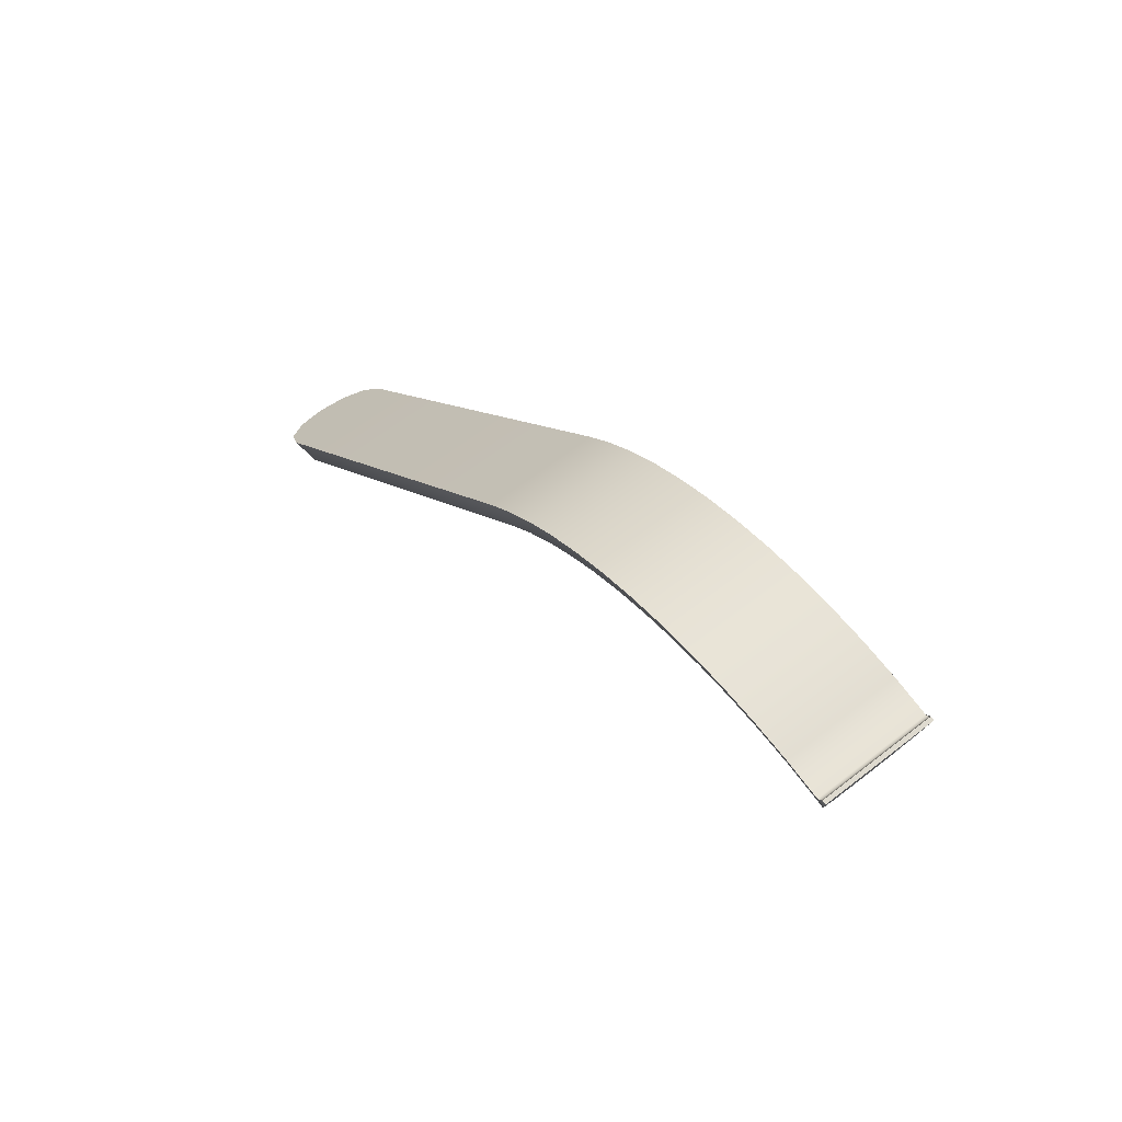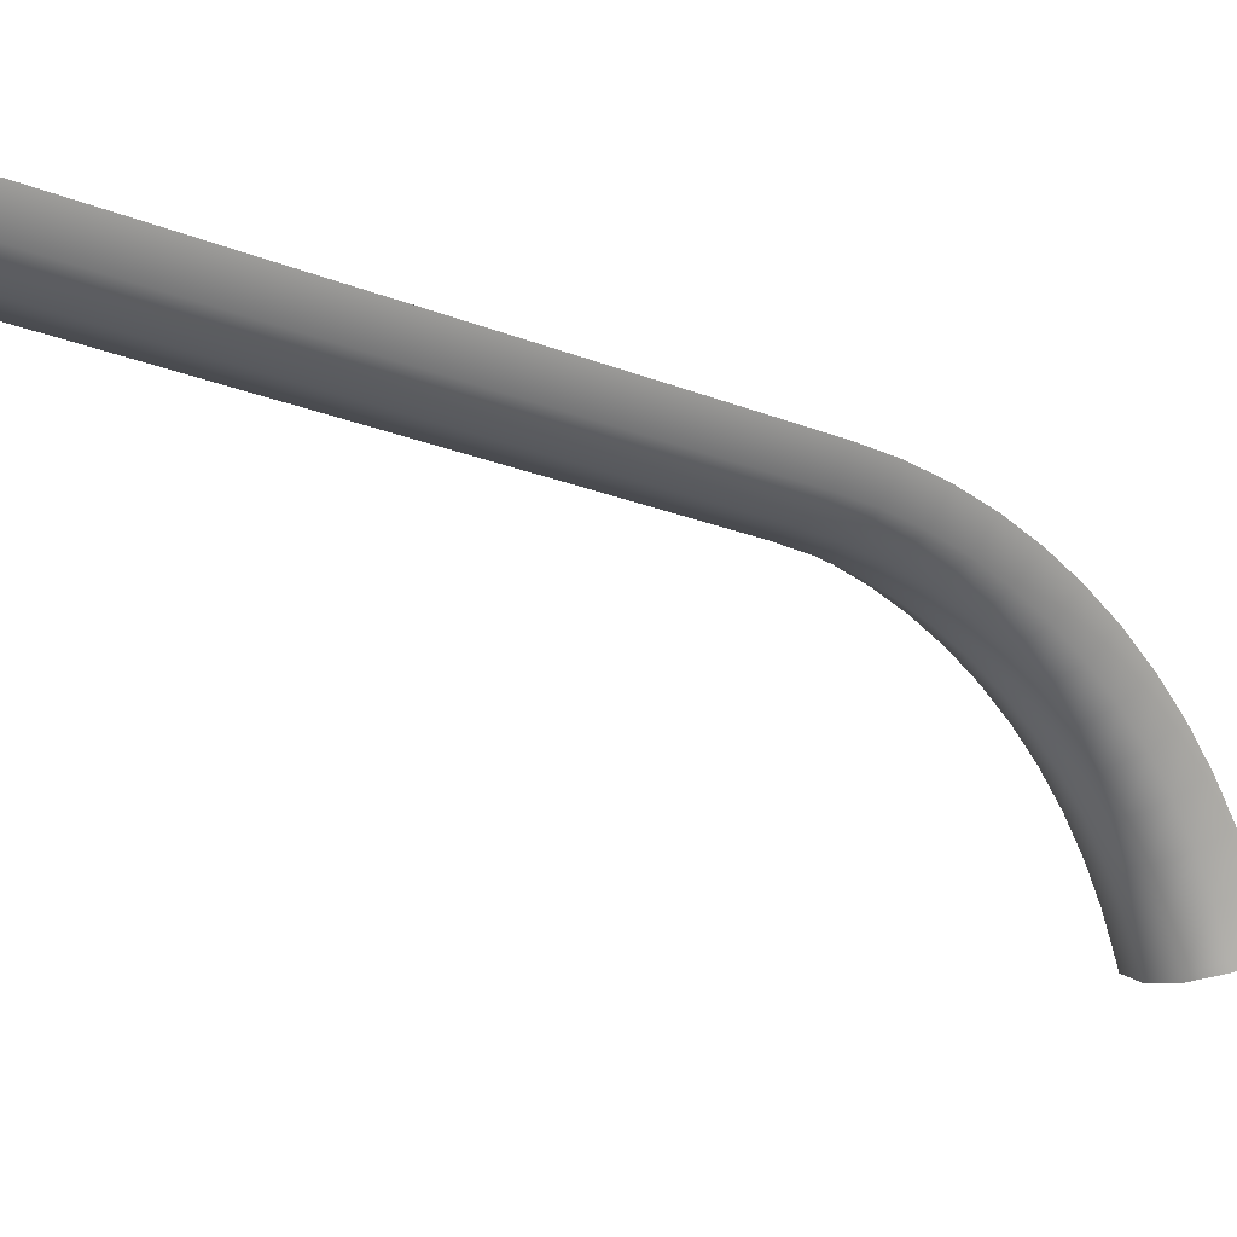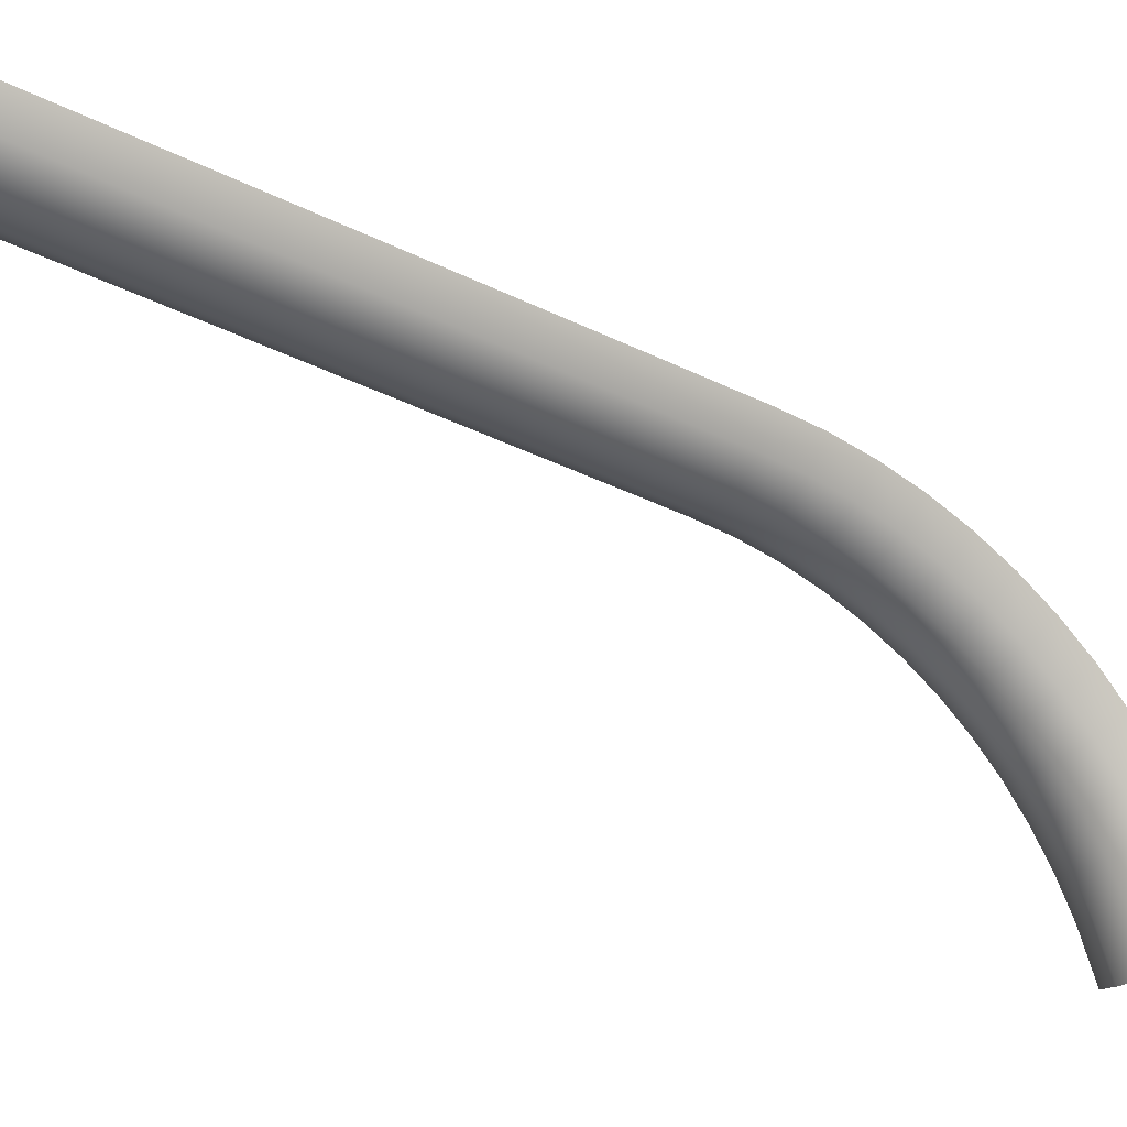
<metadata>
{"format":"obj","ext":"obj","renderer":"f3d","projection":"perspective","resolution":1024,"background":"white","views":[{"elev":-78.6,"azim":-153.1,"up":"+Z"},{"elev":-3.1,"azim":76.7,"up":"+Y"},{"elev":-21.1,"azim":84.6,"up":"+Y"}]}
</metadata>
<code>
v -182.8 210.6 -484.7
v -182.8 210.6 -484.7
v -182.8 210.6 -484.7
v -182.8 210.6 -484.7
v -182.8 210.6 -484.7
v -182.4 210.4 -483.7
v -182.4 210.4 -483.7
v -182.4 210.4 -483.7
v -182 210.8 -482.8
v -182 210.8 -482.8
v -182 210.8 -482.8
v -182 210.8 -482.8
v -182 210.8 -482.8
v -153 208 -496.2
v -153 208 -496.2
v -153 208 -496.2
v -152.7 208.4 -495.4
v -152.7 208.4 -495.4
v -152.7 208.4 -495.4
v -152.7 208.4 -495.4
v -152.7 208.4 -495.4
v -179.6 220.6 -479.2
v -179.6 220.6 -479.2
v -179.6 220.6 -479.2
v -179.6 220.6 -479.2
v -150.3 218.2 -491.7
v -150.3 218.2 -491.7
v -150.3 218.2 -491.7
v -150.3 218.2 -491.7
v -177.2 207.5 -477
v -177.2 207.5 -477
v -177.2 207.5 -477
v -177.2 207.5 -477
v -177.2 207.5 -477
v -177.2 207.5 -477
v -174.9 216.9 -473.5
v -174.9 216.9 -473.5
v -174.9 216.9 -473.5
v -174.9 216.9 -473.5
v -169.8 204.7 -474.5
v -169.8 204.7 -474.5
v -169.8 204.7 -474.5
v -169.8 204.7 -474.5
v -169.8 204.7 -474.5
v -167.6 213.9 -471
v -167.6 213.9 -471
v -167.6 213.9 -471
v -167.6 213.9 -471
v -162.1 203.3 -475.8
v -162.1 203.3 -475.8
v -162.1 203.3 -475.8
v -162.1 203.3 -475.8
v -162.1 203.3 -475.8
v -159.9 212.5 -472.3
v -159.9 212.5 -472.3
v -159.9 212.5 -472.3
v -159.9 212.5 -472.3
v -155.8 203.5 -480.5
v -155.8 203.5 -480.5
v -155.8 203.5 -480.5
v -155.8 203.5 -480.5
v -155.8 203.5 -480.5
v -155.8 203.5 -480.5
v -153.5 212.8 -477
v -153.5 212.8 -477
v -153.5 212.8 -477
v -153.5 212.8 -477
v -152.2 205.4 -487.7
v -152.2 205.4 -487.7
v -152.2 205.4 -487.7
v -152.2 205.4 -487.7
v -152.2 205.4 -487.7
v -152.2 205.4 -487.7
v -149.9 214.9 -484.2
v -149.9 214.9 -484.2
v -149.9 214.9 -484.2
v -149.9 214.9 -484.2
v -147.6 227.6 -487.2
v -147.6 227.6 -487.2
v -147.6 227.6 -487.2
v -147.6 227.6 -487.2
v -147.4 223.7 -480
v -147.4 223.7 -480
v -147.4 223.7 -480
v -147.4 223.7 -480
v -176.9 230 -474.7
v -176.9 230 -474.7
v -176.9 230 -474.7
v -176.9 230 -474.7
v -172.4 225.7 -469.3
v -172.4 225.7 -469.3
v -172.4 225.7 -469.3
v -172.4 225.7 -469.3
v -165.2 222.3 -467
v -165.2 222.3 -467
v -165.2 222.3 -467
v -165.2 222.3 -467
v -157.6 220.7 -468.4
v -157.6 220.7 -468.4
v -157.6 220.7 -468.4
v -157.6 220.7 -468.4
v -151.2 221.2 -473
v -151.2 221.2 -473
v -151.2 221.2 -473
v -151.2 221.2 -473
v -144.6 232 -475.1
v -144.6 232 -475.1
v -144.6 232 -475.1
v -144.6 232 -475.1
v -148.5 229.1 -468.4
v -148.5 229.1 -468.4
v -148.5 229.1 -468.4
v -148.5 229.1 -468.4
v -144.6 236.5 -482
v -144.6 236.5 -482
v -144.6 236.5 -482
v -144.6 236.5 -482
v -174 238.9 -469.5
v -174 238.9 -469.5
v -174 238.9 -469.5
v -174 238.9 -469.5
v -169.7 234.1 -464.4
v -169.7 234.1 -464.4
v -169.7 234.1 -464.4
v -169.7 234.1 -464.4
v -162.6 230.3 -462.4
v -162.6 230.3 -462.4
v -162.6 230.3 -462.4
v -162.6 230.3 -462.4
v -155 228.5 -463.9
v -155 228.5 -463.9
v -155 228.5 -463.9
v -155 228.5 -463.9
v -145.7 236.6 -463.1
v -145.7 236.6 -463.1
v -145.7 236.6 -463.1
v -145.7 236.6 -463.1
v -152.2 235.8 -458.7
v -152.2 235.8 -458.7
v -152.2 235.8 -458.7
v -152.2 235.8 -458.7
v -141.6 239.9 -469.6
v -141.6 239.9 -469.6
v -141.6 239.9 -469.6
v -141.6 239.9 -469.6
v -141.4 244.8 -476.1
v -141.4 244.8 -476.1
v -141.4 244.8 -476.1
v -141.4 244.8 -476.1
v -170.8 247.3 -463.6
v -170.8 247.3 -463.6
v -170.8 247.3 -463.6
v -170.8 247.3 -463.6
v -166.7 241.9 -458.9
v -166.7 241.9 -458.9
v -166.7 241.9 -458.9
v -166.7 241.9 -458.9
v -159.7 237.7 -457.1
v -159.7 237.7 -457.1
v -159.7 237.7 -457.1
v -159.7 237.7 -457.1
v -149.2 242.6 -453
v -149.2 242.6 -453
v -149.2 242.6 -453
v -149.2 242.6 -453
v -156.6 244.6 -451.3
v -156.6 244.6 -451.3
v -156.6 244.6 -451.3
v -156.6 244.6 -451.3
v -142.6 243.5 -457.3
v -142.6 243.5 -457.3
v -142.6 243.5 -457.3
v -142.6 243.5 -457.3
v -138.4 247.2 -463.5
v -138.4 247.2 -463.5
v -138.4 247.2 -463.5
v -138.4 247.2 -463.5
v -138 252.6 -469.6
v -138 252.6 -469.6
v -138 252.6 -469.6
v -138 252.6 -469.6
v -167.3 255 -457.1
v -167.3 255 -457.1
v -167.3 255 -457.1
v -167.3 255 -457.1
v -163.4 249.2 -452.8
v -163.4 249.2 -452.8
v -163.4 249.2 -452.8
v -163.4 249.2 -452.8
v -153.4 251 -444.9
v -153.4 251 -444.9
v -153.4 251 -444.9
v -153.4 251 -444.9
v -160 255.9 -446.1
v -160 255.9 -446.1
v -160 255.9 -446.1
v -160 255.9 -446.1
v -146 248.9 -446.7
v -146 248.9 -446.7
v -146 248.9 -446.7
v -146 248.9 -446.7
v -139.4 249.8 -450.9
v -139.4 249.8 -450.9
v -139.4 249.8 -450.9
v -139.4 249.8 -450.9
v -135 253.8 -456.7
v -135 253.8 -456.7
v -135 253.8 -456.7
v -135 253.8 -456.7
v -134.4 259.7 -462.4
v -134.4 259.7 -462.4
v -134.4 259.7 -462.4
v -134.4 259.7 -462.4
v -163.7 262.2 -449.9
v -163.7 262.2 -449.9
v -163.7 262.2 -449.9
v -163.7 262.2 -449.9
v -156.4 261.9 -438.8
v -156.4 261.9 -438.8
v -156.4 261.9 -438.8
v -156.4 261.9 -438.8
v -159.9 268.6 -442.2
v -159.9 268.6 -442.2
v -159.9 268.6 -442.2
v -159.9 268.6 -442.2
v -150 256.7 -438
v -150 256.7 -438
v -150 256.7 -438
v -150 256.7 -438
v -142.6 254.5 -439.9
v -142.6 254.5 -439.9
v -142.6 254.5 -439.9
v -142.6 254.5 -439.9
v -136 255.5 -444
v -136 255.5 -444
v -136 255.5 -444
v -136 255.5 -444
v -131.4 259.8 -449.5
v -131.4 259.8 -449.5
v -131.4 259.8 -449.5
v -131.4 259.8 -449.5
v -130.5 266.1 -454.7
v -130.5 266.1 -454.7
v -130.5 266.1 -454.7
v -130.5 266.1 -454.7
v -155.9 274.2 -434
v -155.9 274.2 -434
v -155.9 274.2 -434
v -155.9 274.2 -434
v -126.6 271.8 -446.5
v -126.6 271.8 -446.5
v -126.6 271.8 -446.5
v -126.6 271.8 -446.5
v -152.7 267.2 -431.1
v -152.7 267.2 -431.1
v -152.7 267.2 -431.1
v -152.7 267.2 -431.1
v -146.4 261.7 -430.7
v -146.4 261.7 -430.7
v -146.4 261.7 -430.7
v -146.4 261.7 -430.7
v -139.2 259.4 -432.8
v -139.2 259.4 -432.8
v -139.2 259.4 -432.8
v -139.2 259.4 -432.8
v -132.4 260.6 -436.7
v -132.4 260.6 -436.7
v -132.4 260.6 -436.7
v -132.4 260.6 -436.7
v -127.7 265.1 -441.8
v -127.7 265.1 -441.8
v -127.7 265.1 -441.8
v -127.7 265.1 -441.8
v -122.5 276.6 -437.8
v -122.5 276.6 -437.8
v -122.5 276.6 -437.8
v -122.5 276.6 -437.8
v -123.8 269.7 -433.7
v -123.8 269.7 -433.7
v -123.8 269.7 -433.7
v -123.8 269.7 -433.7
v -151.8 279 -425.3
v -151.8 279 -425.3
v -151.8 279 -425.3
v -151.8 279 -425.3
v -148.9 271.7 -423
v -148.9 271.7 -423
v -148.9 271.7 -423
v -148.9 271.7 -423
v -142.8 266 -423
v -142.8 266 -423
v -142.8 266 -423
v -142.8 266 -423
v -135.6 263.6 -425.2
v -135.6 263.6 -425.2
v -135.6 263.6 -425.2
v -135.6 263.6 -425.2
v -128.8 264.9 -429
v -128.8 264.9 -429
v -128.8 264.9 -429
v -128.8 264.9 -429
v -119.9 273.4 -425.2
v -119.9 273.4 -425.2
v -119.9 273.4 -425.2
v -119.9 273.4 -425.2
v -125 268.5 -421
v -125 268.5 -421
v -125 268.5 -421
v -125 268.5 -421
v -118.3 280.6 -428.8
v -118.3 280.6 -428.8
v -118.3 280.6 -428.8
v -118.3 280.6 -428.8
v -147.6 283.1 -416.3
v -147.6 283.1 -416.3
v -147.6 283.1 -416.3
v -147.6 283.1 -416.3
v -145 275.5 -414.6
v -145 275.5 -414.6
v -145 275.5 -414.6
v -145 275.5 -414.6
v -139.1 269.6 -415
v -139.1 269.6 -415
v -139.1 269.6 -415
v -139.1 269.6 -415
v -131.9 267.1 -417.3
v -131.9 267.1 -417.3
v -131.9 267.1 -417.3
v -131.9 267.1 -417.3
v -121.3 271.3 -412.6
v -121.3 271.3 -412.6
v -121.3 271.3 -412.6
v -121.3 271.3 -412.6
v -128.2 269.9 -409.1
v -128.2 269.9 -409.1
v -128.2 269.9 -409.1
v -128.2 269.9 -409.1
v -115.9 276.4 -416.5
v -115.9 276.4 -416.5
v -115.9 276.4 -416.5
v -115.9 276.4 -416.5
v -114 283.8 -419.5
v -114 283.8 -419.5
v -114 283.8 -419.5
v -114 283.8 -419.5
v -143.4 286.2 -406.9
v -143.4 286.2 -406.9
v -143.4 286.2 -406.9
v -143.4 286.2 -406.9
v -141 278.4 -405.8
v -141 278.4 -405.8
v -141 278.4 -405.8
v -141 278.4 -405.8
v -135.3 272.4 -406.6
v -135.3 272.4 -406.6
v -135.3 272.4 -406.6
v -135.3 272.4 -406.6
v -131.5 274.4 -398
v -131.5 274.4 -398
v -131.5 274.4 -398
v -131.5 274.4 -398
v -124.4 271.9 -400.7
v -124.4 271.9 -400.7
v -124.4 271.9 -400.7
v -124.4 271.9 -400.7
v -137 280.6 -396.8
v -137 280.6 -396.8
v -137 280.6 -396.8
v -137 280.6 -396.8
v -139.1 288.5 -397.4
v -139.1 288.5 -397.4
v -139.1 288.5 -397.4
v -139.1 288.5 -397.4
v -109.8 286.1 -409.9
v -109.8 286.1 -409.9
v -109.8 286.1 -409.9
v -109.8 286.1 -409.9
v -79.2 314.5 -262
v -79.2 314.5 -262
v -79.2 314.5 -262
v -74.04 315.8 -255.7
v -74.04 315.8 -255.7
v -74.04 315.8 -255.7
v -66.33 316.3 -252.7
v -66.33 316.3 -252.7
v -66.33 316.3 -252.7
v -58.14 316.1 -253.9
v -58.14 316.1 -253.9
v -58.14 316.1 -253.9
v -51.66 315.1 -259
v -51.66 315.1 -259
v -51.66 315.1 -259
v -48.63 313.7 -266.5
v -48.63 313.7 -266.5
v -48.63 313.7 -266.5
v -49.85 312.1 -274.6
v -49.85 312.1 -274.6
v -49.85 312.1 -274.6
v -77.29 306.5 -262
v -77.29 306.5 -262
v -77.29 306.5 -262
v -77.29 306.5 -262
v -71.97 300.3 -263.7
v -71.97 300.3 -263.7
v -71.97 300.3 -263.7
v -71.97 300.3 -263.7
v -65.02 297.7 -266.5
v -65.02 297.7 -266.5
v -65.02 297.7 -266.5
v -65.02 297.7 -266.5
v -117.4 273.3 -404
v -117.4 273.3 -404
v -117.4 273.3 -404
v -117.4 273.3 -404
v -57.94 299.2 -269.7
v -57.94 299.2 -269.7
v -57.94 299.2 -269.7
v -57.94 299.2 -269.7
v -111.9 278.5 -407.5
v -111.9 278.5 -407.5
v -111.9 278.5 -407.5
v -111.9 278.5 -407.5
v -52.25 304.4 -272.7
v -52.25 304.4 -272.7
v -52.25 304.4 -272.7
v -52.25 304.4 -272.7
v -57.22 300.1 -264.9
v -57.22 300.1 -264.9
v -57.22 300.1 -264.9
v -57.22 300.1 -264.9
v -51.13 305.9 -265.3
v -51.13 305.9 -265.3
v -51.13 305.9 -265.3
v -51.13 305.9 -265.3
v -64.52 298 -265.4
v -64.52 298 -265.4
v -64.52 298 -265.4
v -64.52 298 -265.4
v -64.52 298 -265.4
v -64.52 298 -265.4
v -68.9 301 -259.9
v -68.9 301 -259.9
v -68.9 301 -259.9
v -68.9 301 -259.9
v -72.54 307.6 -256.2
v -72.54 307.6 -256.2
v -72.54 307.6 -256.2
v -72.54 307.6 -256.2
v -66.05 308.1 -253.7
v -66.05 308.1 -253.7
v -66.05 308.1 -253.7
v -66.05 308.1 -253.7
v -59.15 307.9 -254.7
v -59.15 307.9 -254.7
v -59.15 307.9 -254.7
v -59.15 307.9 -254.7
v -53.68 307.1 -258.9
v -53.68 307.1 -258.9
v -53.68 307.1 -258.9
v -53.68 307.1 -258.9
v -58.61 300.7 -261.4
v -58.61 300.7 -261.4
v -58.61 300.7 -261.4
v -58.61 300.7 -261.4
v -61.59 301.2 -259.1
v -61.59 301.2 -259.1
v -61.59 301.2 -259.1
v -61.59 301.2 -259.1
v -65.35 301.3 -258.6
v -65.35 301.3 -258.6
v -65.35 301.3 -258.6
v -65.35 301.3 -258.6
v -182.5 208.9 -483.7
v -182.8 209.2 -484.3
v -153.4 206.8 -496.8
v -153.2 206.5 -496.2
v -178.2 206 -478.4
v -182.5 208.9 -483.7
v -177.8 205.7 -477.8
v -178.2 206 -478.4
v -177.4 205.5 -477.5
v -177.8 205.7 -477.8
v -170.6 203 -475.2
v -173.5 204.1 -476.2
v -177.4 205.5 -477.5
v -163 201.7 -476.2
v -170.1 202.9 -475.1
v -170.1 202.9 -475.1
v -170.6 203 -475.2
v -162.5 201.6 -476.4
v -163 201.7 -476.2
v -156.7 201.8 -480.7
v -162.5 201.6 -476.4
v -162.5 201.6 -476.4
v -152.7 203.5 -488.1
v -154.6 202.5 -484.3
v -156 201.8 -481.4
v -156 201.8 -481.4
v -156.3 201.8 -481
v -156.3 201.8 -481
v -156.7 201.8 -480.7
v -152.7 203.9 -489.3
v -152.6 203.6 -488.6
v -153.2 206.5 -496.2
v -152.7 203.9 -489.3
v -152.6 203.6 -488.6
v -152.7 203.5 -488.1
v -168.1 208 -490.6
v -153.4 206.8 -496.8
v -154.6 202.5 -484.3
v -156 201.8 -481.4
v -156.3 201.8 -481
v -156.7 201.8 -480.7
v -162.5 201.6 -476.4
v -153.4 206.8 -496.8
v -153.2 206.5 -496.2
v -152.7 203.9 -489.3
v -152.6 203.6 -488.6
v -152.7 203.5 -488.1
v -154.6 202.5 -484.3
v -182.8 209.2 -484.3
v -162.5 201.6 -476.4
v -162.5 201.6 -476.4
v -163 201.7 -476.2
v -170.1 202.9 -475.1
v -170.6 203 -475.2
v -173.5 204.1 -476.2
v -173.5 204.1 -476.2
v -177.4 205.5 -477.5
v -177.8 205.7 -477.8
v -178.2 206 -478.4
v -182.5 208.9 -483.7
v -182.8 209.2 -484.3
v -153.5 208.1 -497.2
v -162.8 208.9 -493.2
v -179.9 210.3 -485.9
v -182.8 210.6 -484.7
v -182.8 210.6 -484.7
v -179.9 210.3 -485.9
v -182.8 210.6 -484.7
v -182.8 210.6 -484.7
v -182.8 210.6 -484.7
v -182.8 210.6 -484.7
v -182.8 210.6 -484.7
v -182.8 210.6 -484.7
v -183 209.5 -485
v -153.7 207.1 -497.6
v -153.5 208.1 -497.2
v -153.5 208.1 -497.2
v -153.5 208.1 -497.2
v -153.5 208.1 -497.2
v -153.5 208.1 -497.2
v -153.5 208.1 -497.2
v -167.9 208.3 -491.5
v -167.9 208.3 -491.5
v -167.9 208.3 -491.5
v -167.1 208.2 -491.8
v -168.4 208.3 -491.3
v -167.9 208.3 -491.5
v -163.2 207.9 -493.5
v -159.9 207.6 -494.9
v -154 207.1 -497.4
v -167.1 208.2 -491.8
v -167 208.2 -491.9
v -167 208.2 -491.9
v -163.2 207.9 -493.5
v -153.7 207.1 -497.6
v -183 209.5 -485
v -182.7 209.5 -485.2
v -172.8 208.7 -489.4
v -169.9 208.4 -490.6
v -182.7 209.5 -485.2
v -169 208.4 -491
v -168.9 208.4 -491.1
v -168.8 208.4 -491.1
v -168.5 208.3 -491.2
v -169 208.4 -491
v -168.9 208.4 -491.1
v -168.5 208.3 -491.2
v -153.5 208.1 -497.2
v -162.8 208.9 -493.2
v -159.9 207.6 -494.9
v -154 207.1 -497.4
v -153.7 207.1 -497.6
v -153.5 208.1 -497.2
v -153.5 208.1 -497.2
v -162.8 208.9 -493.2
v -179.9 210.3 -485.9
v -182.8 210.6 -484.7
v -182.8 210.6 -484.7
v -182.8 210.6 -484.7
v -182.8 210.6 -484.7
v -183 209.5 -485
v -182.7 209.5 -485.2
v -172.8 208.7 -489.4
v -169.9 208.4 -490.6
v -169 208.4 -491
v -168.9 208.4 -491.1
v -168.8 208.4 -491.1
v -168.5 208.3 -491.2
v -168.4 208.3 -491.3
v -167.9 208.3 -491.5
v -167.9 208.3 -491.5
v -167.1 208.2 -491.8
v -167 208.2 -491.9
v -163.2 207.9 -493.5
f 20 15 8 12
f 21 13 22 26
f 10 30 36 24
f 35 41 45 37
f 42 49 54 46
f 53 59 64 55
f 60 68 74 65
f 72 19 28 75
f 76 29 78 82
f 27 23 86 80
f 25 38 90 88
f 39 47 94 91
f 48 56 98 95
f 57 66 102 99
f 67 77 83 103
f 104 84 106 110
f 85 79 114 107
f 81 87 118 116
f 89 92 122 120
f 93 96 126 123
f 97 100 130 127
f 101 105 111 131
f 132 112 134 138
f 113 108 142 135
f 109 115 146 143
f 117 119 150 148
f 121 124 154 152
f 125 128 158 155
f 129 133 139 159
f 160 140 162 166
f 141 136 170 163
f 137 144 174 171
f 145 147 178 175
f 149 151 182 180
f 153 156 186 184
f 157 161 167 187
f 188 168 190 194
f 169 164 198 191
f 165 172 202 199
f 173 176 206 203
f 177 179 210 207
f 181 183 214 212
f 185 189 195 216
f 217 196 218 222
f 197 192 226 219
f 193 200 230 227
f 201 204 234 231
f 205 208 238 235
f 209 211 242 239
f 213 215 224 244
f 245 225 246 250
f 223 220 254 248
f 221 228 258 255
f 229 232 262 259
f 233 236 266 263
f 237 240 270 267
f 241 243 252 271
f 272 253 274 278
f 251 247 282 276
f 249 256 286 284
f 257 260 290 287
f 261 264 294 291
f 265 268 298 295
f 269 273 279 299
f 300 280 302 306
f 281 275 310 303
f 277 283 314 312
f 285 288 318 316
f 289 292 322 319
f 293 296 326 323
f 297 301 307 327
f 328 308 330 334
f 309 304 338 331
f 305 311 342 339
f 313 315 346 344
f 317 320 350 348
f 321 324 354 351
f 325 329 335 355
f 358 356 336 362
f 366 352 357 359
f 370 349 353 367
f 345 347 372 374
f 375 373 396
f 373 378 396
f 378 381 396
f 381 384 387
f 387 390 381
f 393 396 381
f 393 381 390
f 379 371 368 399
f 400 369 360 403
f 404 361 363 407
f 408 364 411 415
f 365 337 332 412
f 413 333 340 419
f 420 341 343 376
f 423 421 377 397
f 416 414 422 424
f 427 417 425 431
f 435 409 418 428
f 441 405 410 436
f 445 401 406 442
f 446 382 380 402
f 449 385 383 447
f 453 388 386 450
f 457 391 389 454
f 432 394 392 458
f 426 398 395 433
f 429 434 459 461
f 462 460 455 465
f 466 456 451 469
f 470 452 448 443
f 437 471 444
f 438 467 472
f 439 463 468
f 440 430 464
f 474 473 9
f 2 474 9
f 476 475 17
f 11 477 31
f 477 11 478
f 32 480 479
f 482 481 33
f 483 40 484
f 34 484 40
f 484 34 485
f 43 486 50
f 486 43 487
f 489 488 44
f 491 490 51
f 492 58 52
f 493 492 52
f 52 494 493
f 69 496 495
f 497 496 61
f 69 61 496
f 499 498 62
f 63 501 500
f 503 502 70
f 505 18 71
f 504 18 505
f 507 506 73
f 6 2 9
f 510 513 508
f 514 508 513
f 511 513 510
f 512 513 511
f 519 520 517
f 517 518 519
f 508 516 517
f 515 516 508
f 520 508 517
f 526 527 508
f 508 525 526
f 508 522 524
f 523 524 522
f 525 508 524
f 529 531 528
f 530 531 529
f 508 528 531
f 531 532 508
f 533 508 532
f 3 14 536
f 535 536 14
f 14 534 535
f 4 537 538
f 539 540 5
f 541 542 1
f 544 1 543
f 474 2 545
f 474 545 546
f 548 475 547
f 549 550 551
f 17 550 549
f 550 17 475
f 551 17 549
f 17 553 16
f 552 16 553
f 508 554 555
f 556 557 508
f 558 559 508
f 508 560 561
f 561 562 508
f 564 508 563
f 565 566 508
f 508 562 509
f 567 509 562
f 521 569 508
f 521 568 569
f 508 570 571
f 508 572 570
f 571 573 508
f 575 508 574
f 508 575 576
f 577 578 508
f 508 579 558
f 14 3 7
f 581 582 580
f 585 583 584
f 580 585 586
f 583 585 580
f 582 583 580
f 588 589 594
f 587 588 595
f 587 596 597
f 596 587 595
f 595 588 594
f 591 589 590
f 593 594 592
f 589 591 592
f 589 592 594
f 605 587 604
f 603 604 587
f 606 587 605
f 587 606 582
f 587 598 599
f 587 599 600
f 601 602 587
f 587 600 601
f 587 602 603
f 597 598 587

</code>
